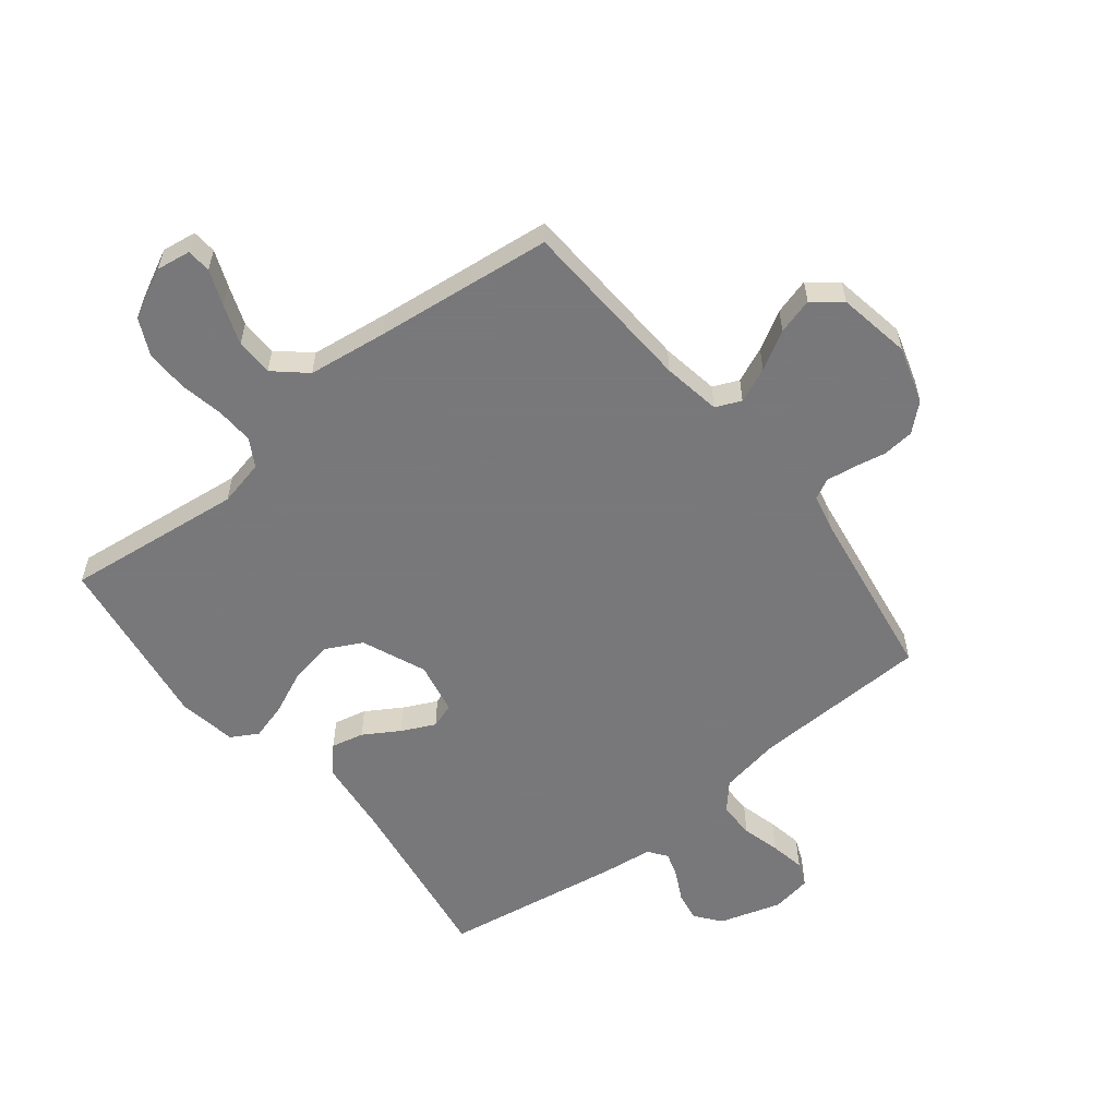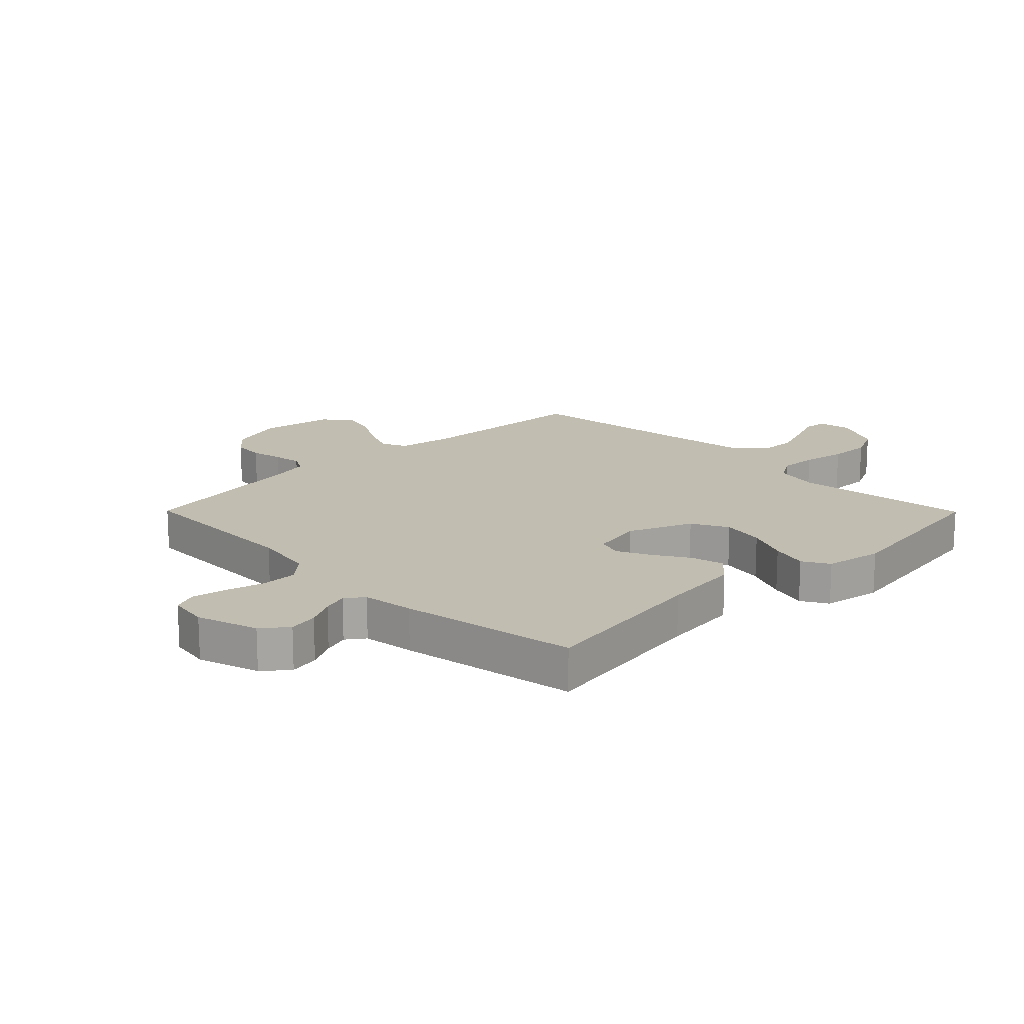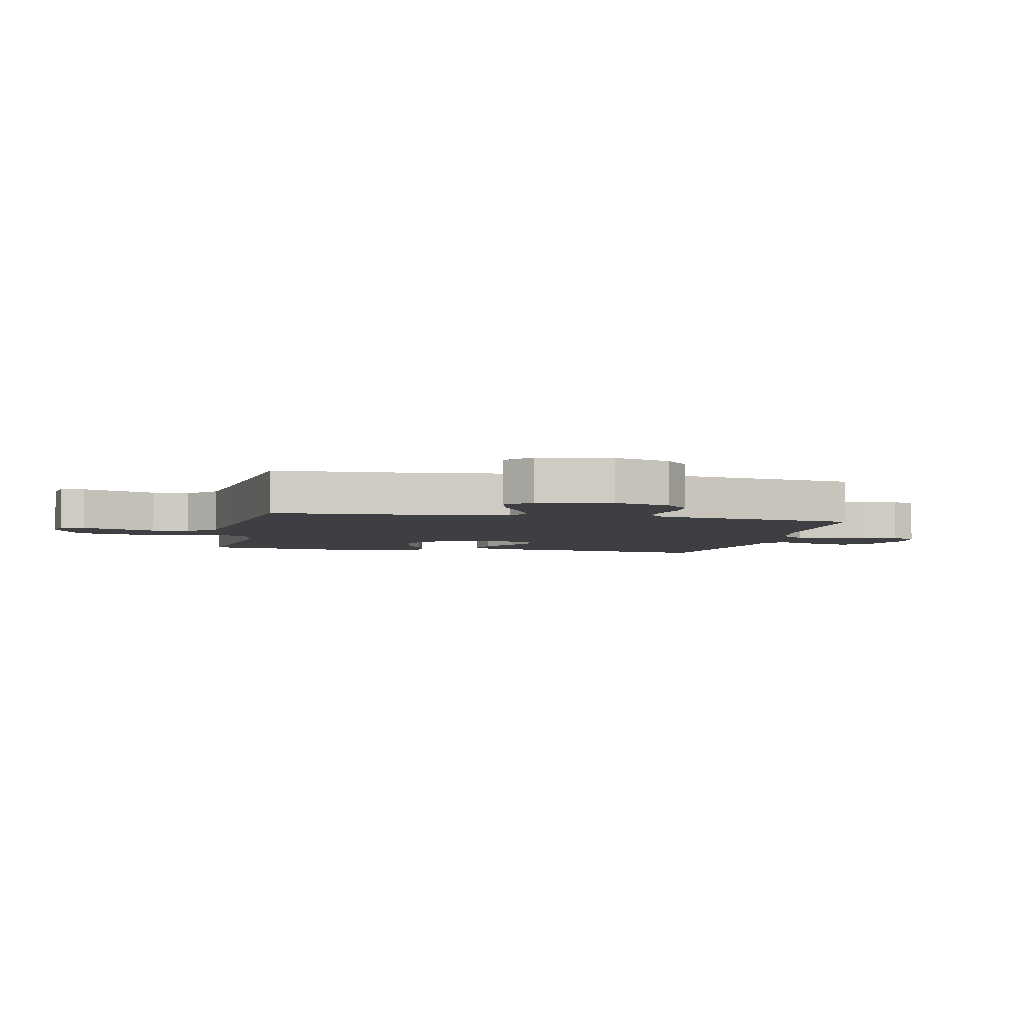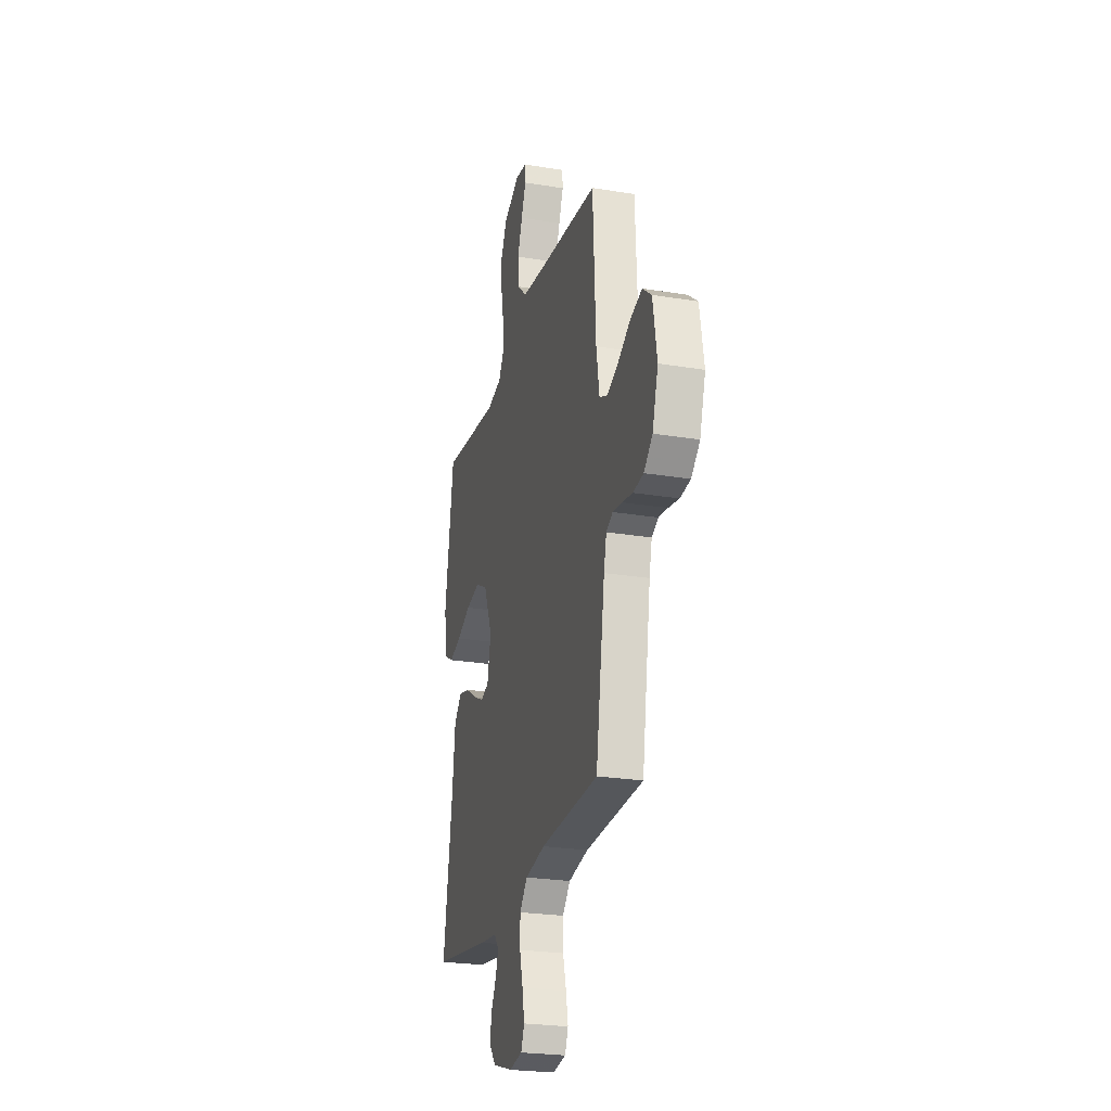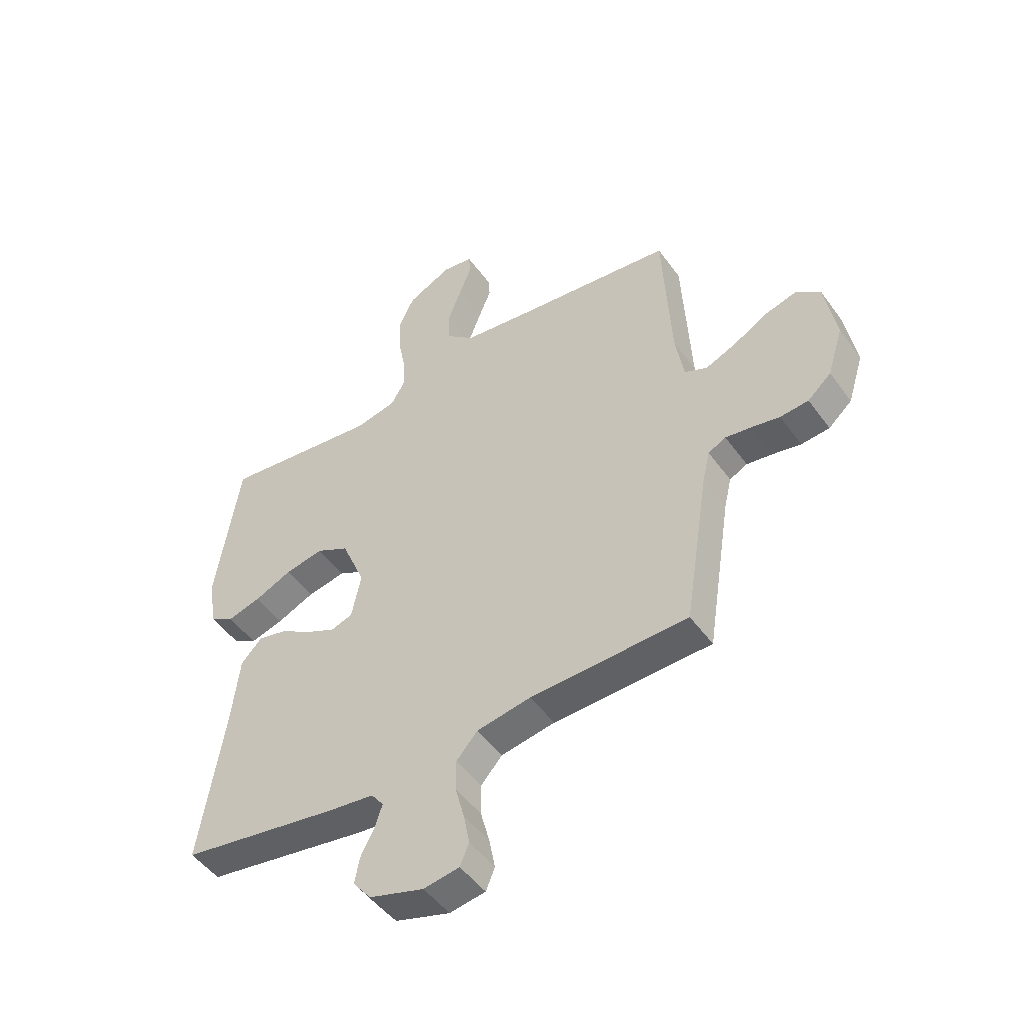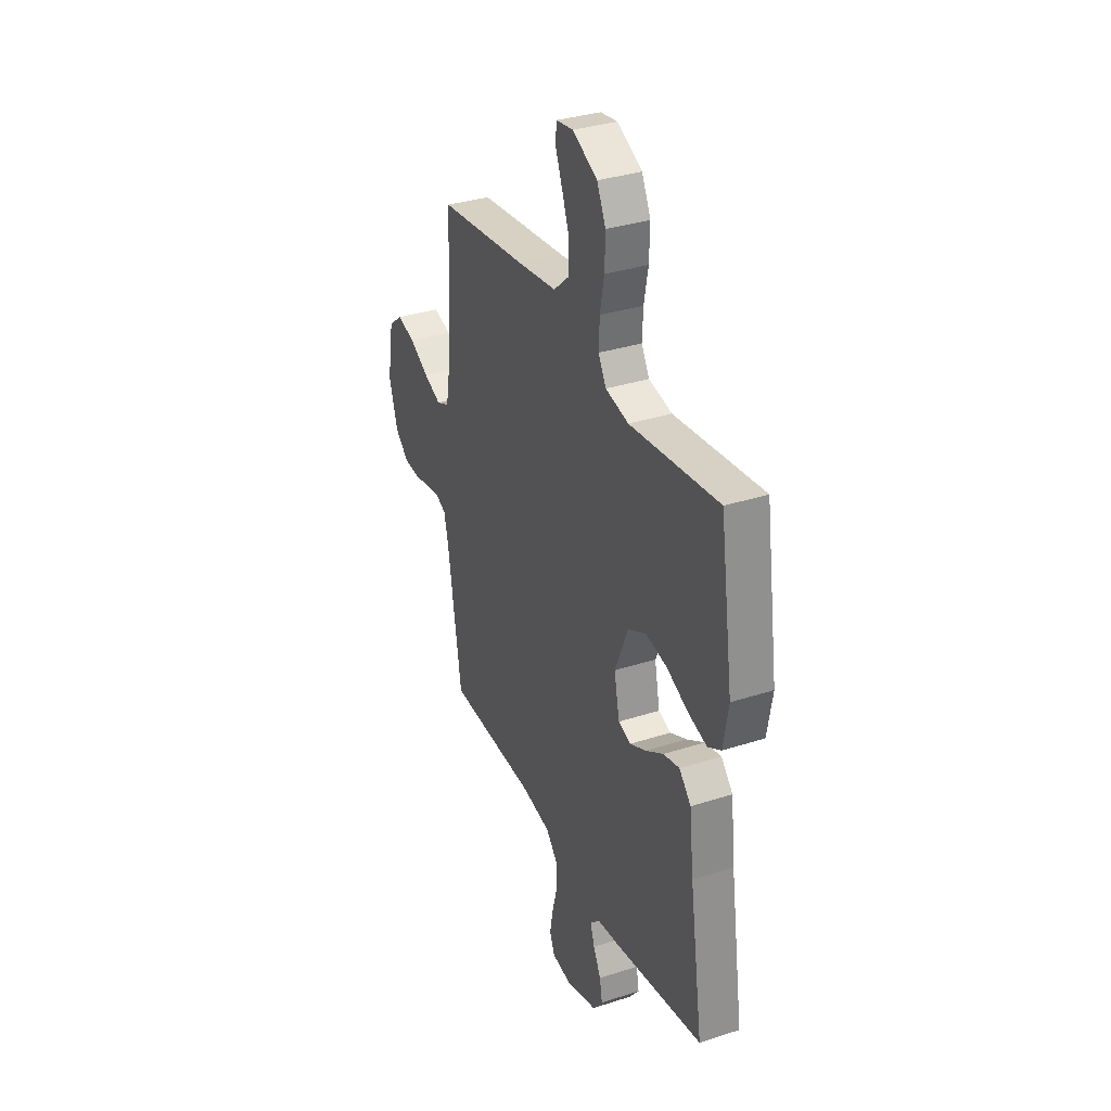
<metadata>
{"format":"obj","ext":"obj","renderer":"f3d","projection":"perspective","resolution":1024,"background":"white","views":[{"elev":-57.6,"azim":38.6,"up":"+Y"},{"elev":16.8,"azim":-134.7,"up":"+Y"},{"elev":-4.2,"azim":77.9,"up":"+Y"},{"elev":-25.0,"azim":75.0,"up":"+Z"},{"elev":-49.0,"azim":34.3,"up":"+Z"},{"elev":33.9,"azim":-113.7,"up":"+Z"}]}
</metadata>
<code>
v -0.5 0.07 0.5
v -0.2 0.07 0.464
v -0.122 0.07 0.481
v -0.095 0.07 0.527
v -0.098 0.07 0.591
v -0.112 0.07 0.664
v -0.114 0.07 0.736
v -0.084 0.07 0.798
v 0 0.07 0.84
v 0.058 0.07 0.831
v 0.061 0.07 0.79
v 0.037 0.07 0.73
v 0.012 0.07 0.663
v 0.013 0.07 0.6
v 0.066 0.07 0.553
v 0.2 0.07 0.535
v 0.5 0.07 0.5
v 0.515 0.07 0.2
v 0.531 0.07 0.102
v 0.574 0.07 0.083
v 0.633 0.07 0.108
v 0.698 0.07 0.145
v 0.759 0.07 0.162
v 0.806 0.07 0.124
v 0.827 0.07 0
v 0.797 0.07 -0.096
v 0.752 0.07 -0.136
v 0.698 0.07 -0.141
v 0.643 0.07 -0.13
v 0.595 0.07 -0.123
v 0.561 0.07 -0.14
v 0.547 0.07 -0.2
v 0.5 0.07 -0.5
v 0.2 0.07 -0.509
v 0.097 0.07 -0.527
v 0.057 0.07 -0.572
v 0.057 0.07 -0.633
v 0.074 0.07 -0.698
v 0.085 0.07 -0.757
v 0.068 0.07 -0.798
v 0 0.07 -0.809
v -0.104 0.07 -0.777
v -0.138 0.07 -0.734
v -0.129 0.07 -0.684
v -0.103 0.07 -0.634
v -0.089 0.07 -0.591
v -0.112 0.07 -0.56
v -0.2 0.07 -0.549
v -0.5 0.07 -0.5
v -0.454 0.07 -0.2
v -0.439 0.07 -0.068
v -0.399 0.07 -0.025
v -0.344 0.07 -0.038
v -0.284 0.07 -0.075
v -0.228 0.07 -0.102
v -0.186 0.07 -0.088
v -0.168 0.07 0
v -0.213 0.07 0.108
v -0.275 0.07 0.14
v -0.348 0.07 0.126
v -0.42 0.07 0.094
v -0.483 0.07 0.076
v -0.528 0.07 0.102
v -0.545 0.07 0.2
v -0.5 0 0.5
v -0.2 0 0.464
v -0.122 0 0.481
v -0.095 0 0.527
v -0.098 0 0.591
v -0.112 0 0.664
v -0.114 0 0.736
v -0.084 0 0.798
v 0 0 0.84
v 0.058 0 0.831
v 0.061 0 0.79
v 0.037 0 0.73
v 0.012 0 0.663
v 0.013 0 0.6
v 0.066 0 0.553
v 0.2 0 0.535
v 0.5 0 0.5
v 0.515 0 0.2
v 0.531 0 0.102
v 0.574 0 0.083
v 0.633 0 0.108
v 0.698 0 0.145
v 0.759 0 0.162
v 0.806 0 0.124
v 0.827 0 0
v 0.797 0 -0.096
v 0.752 0 -0.136
v 0.698 0 -0.141
v 0.643 0 -0.13
v 0.595 0 -0.123
v 0.561 0 -0.14
v 0.547 0 -0.2
v 0.5 0 -0.5
v 0.2 0 -0.509
v 0.097 0 -0.527
v 0.057 0 -0.572
v 0.057 0 -0.633
v 0.074 0 -0.698
v 0.085 0 -0.757
v 0.068 0 -0.798
v 0 0 -0.809
v -0.104 0 -0.777
v -0.138 0 -0.734
v -0.129 0 -0.684
v -0.103 0 -0.634
v -0.089 0 -0.591
v -0.112 0 -0.56
v -0.2 0 -0.549
v -0.5 0 -0.5
v -0.454 0 -0.2
v -0.439 0 -0.068
v -0.399 0 -0.025
v -0.344 0 -0.038
v -0.284 0 -0.075
v -0.228 0 -0.102
v -0.186 0 -0.088
v -0.168 0 0
v -0.213 0 0.108
v -0.275 0 0.14
v -0.348 0 0.126
v -0.42 0 0.094
v -0.483 0 0.076
v -0.528 0 0.102
v -0.545 0 0.2
f 64 1 2
f 63 64 2
f 62 63 2
f 61 62 2
f 60 61 2
f 59 60 2 3
f 58 59 3 4
f 57 58 4
f 52 53 54
f 51 52 54
f 50 51 54
f 50 54 55
f 49 50 55
f 48 49 55
f 47 48 55
f 46 47 55 56
f 43 44 45
f 42 43 45
f 41 42 45
f 40 41 45
f 39 40 45
f 38 39 45
f 37 38 45
f 36 37 45 46
f 46 56 57
f 36 46 57
f 35 36 57
f 32 33 34
f 35 57 4
f 34 35 4
f 32 34 4
f 31 32 4
f 27 28 29
f 26 27 29
f 25 26 29
f 24 25 29
f 23 24 29
f 22 23 29
f 21 22 29
f 20 21 29 30
f 16 17 18
f 15 16 18 19
f 14 15 19
f 10 11 12
f 9 10 12
f 8 9 12
f 7 8 12
f 6 7 12
f 5 6 12
f 5 12 13
f 4 5 13 14
f 19 20 30 31
f 4 14 19 31
f 66 65 128
f 66 128 127
f 66 127 126
f 66 126 125
f 66 125 124
f 67 66 124 123
f 68 67 123 122
f 68 122 121
f 118 117 116
f 118 116 115
f 118 115 114
f 119 118 114
f 119 114 113
f 119 113 112
f 119 112 111
f 120 119 111 110
f 109 108 107
f 109 107 106
f 109 106 105
f 109 105 104
f 109 104 103
f 109 103 102
f 109 102 101
f 110 109 101 100
f 121 120 110
f 121 110 100
f 121 100 99
f 98 97 96
f 68 121 99
f 68 99 98
f 68 98 96
f 68 96 95
f 93 92 91
f 93 91 90
f 93 90 89
f 93 89 88
f 93 88 87
f 93 87 86
f 93 86 85
f 94 93 85 84
f 82 81 80
f 83 82 80 79
f 83 79 78
f 76 75 74
f 76 74 73
f 76 73 72
f 76 72 71
f 76 71 70
f 76 70 69
f 77 76 69
f 78 77 69 68
f 95 94 84 83
f 95 83 78 68
f 1 65 66 2
f 2 66 67 3
f 3 67 68 4
f 4 68 69 5
f 5 69 70 6
f 6 70 71 7
f 7 71 72 8
f 8 72 73 9
f 9 73 74 10
f 10 74 75 11
f 11 75 76 12
f 12 76 77 13
f 13 77 78 14
f 14 78 79 15
f 15 79 80 16
f 16 80 81 17
f 17 81 82 18
f 18 82 83 19
f 19 83 84 20
f 20 84 85 21
f 21 85 86 22
f 22 86 87 23
f 23 87 88 24
f 24 88 89 25
f 25 89 90 26
f 26 90 91 27
f 27 91 92 28
f 28 92 93 29
f 29 93 94 30
f 30 94 95 31
f 31 95 96 32
f 32 96 97 33
f 33 97 98 34
f 34 98 99 35
f 35 99 100 36
f 36 100 101 37
f 37 101 102 38
f 38 102 103 39
f 39 103 104 40
f 40 104 105 41
f 41 105 106 42
f 42 106 107 43
f 43 107 108 44
f 44 108 109 45
f 45 109 110 46
f 46 110 111 47
f 47 111 112 48
f 48 112 113 49
f 49 113 114 50
f 50 114 115 51
f 51 115 116 52
f 52 116 117 53
f 53 117 118 54
f 54 118 119 55
f 55 119 120 56
f 56 120 121 57
f 57 121 122 58
f 58 122 123 59
f 59 123 124 60
f 60 124 125 61
f 61 125 126 62
f 62 126 127 63
f 63 127 128 64
f 64 128 65 1

</code>
